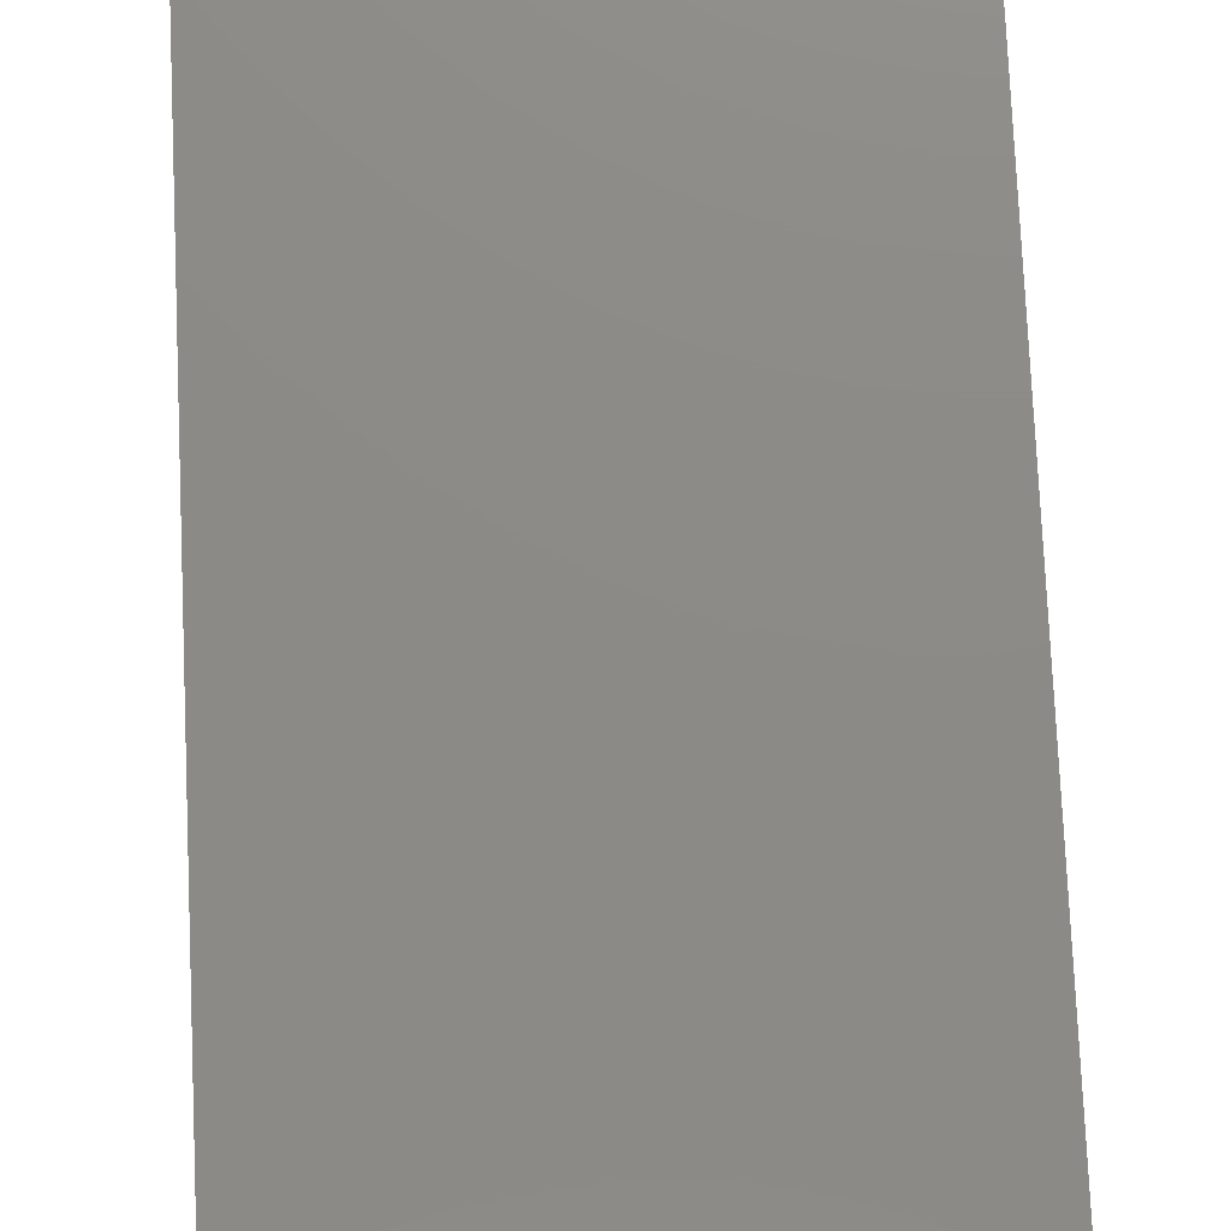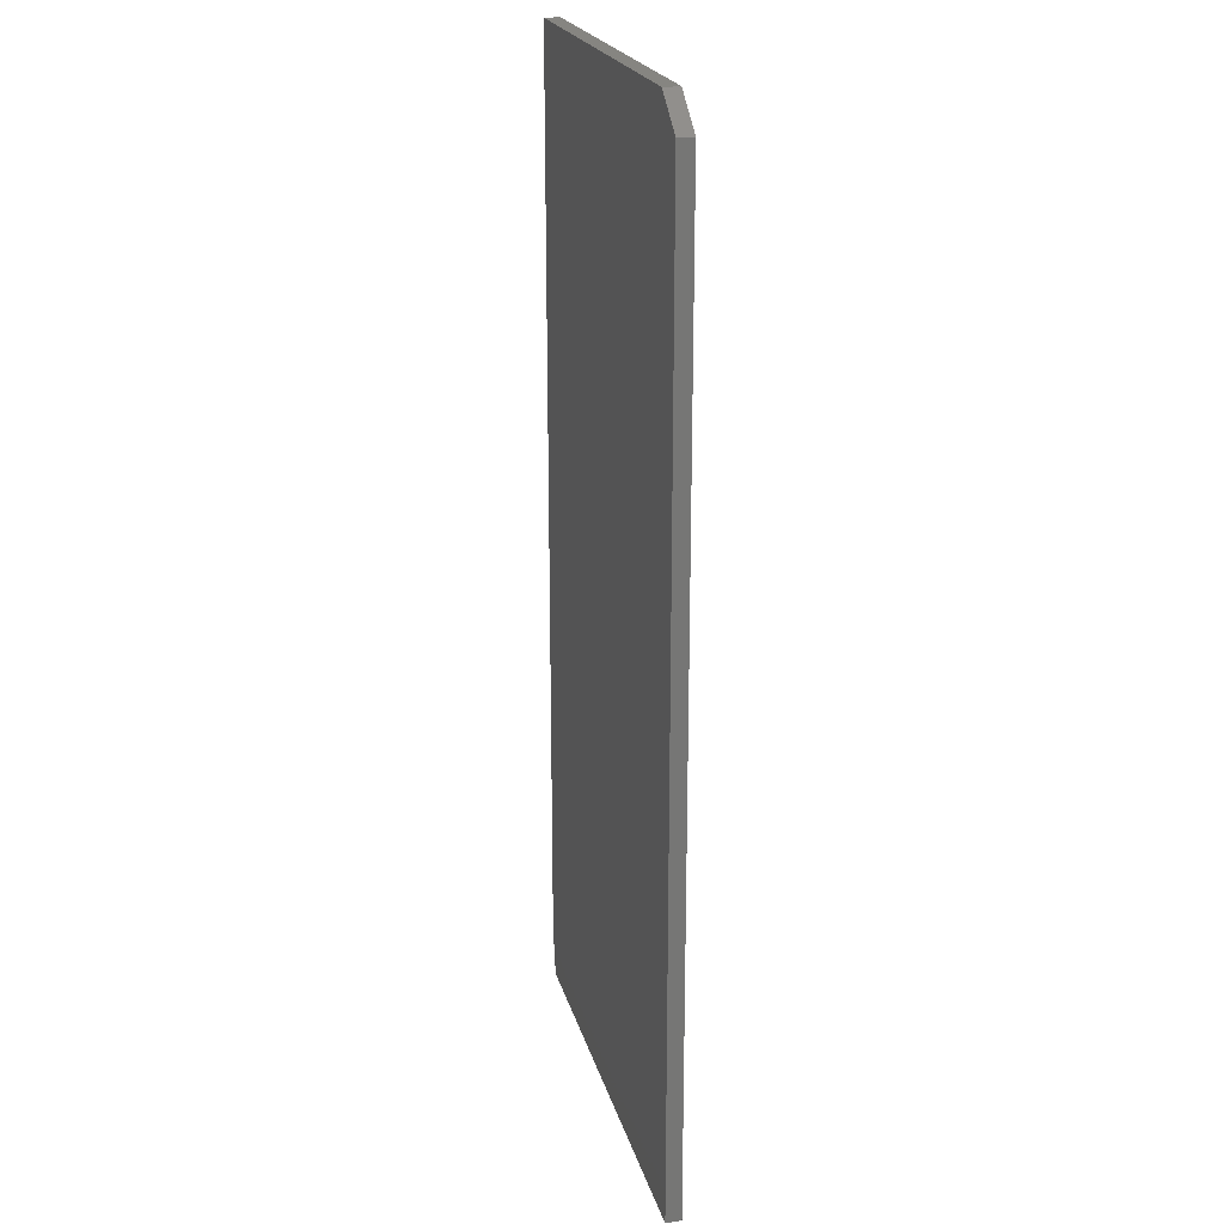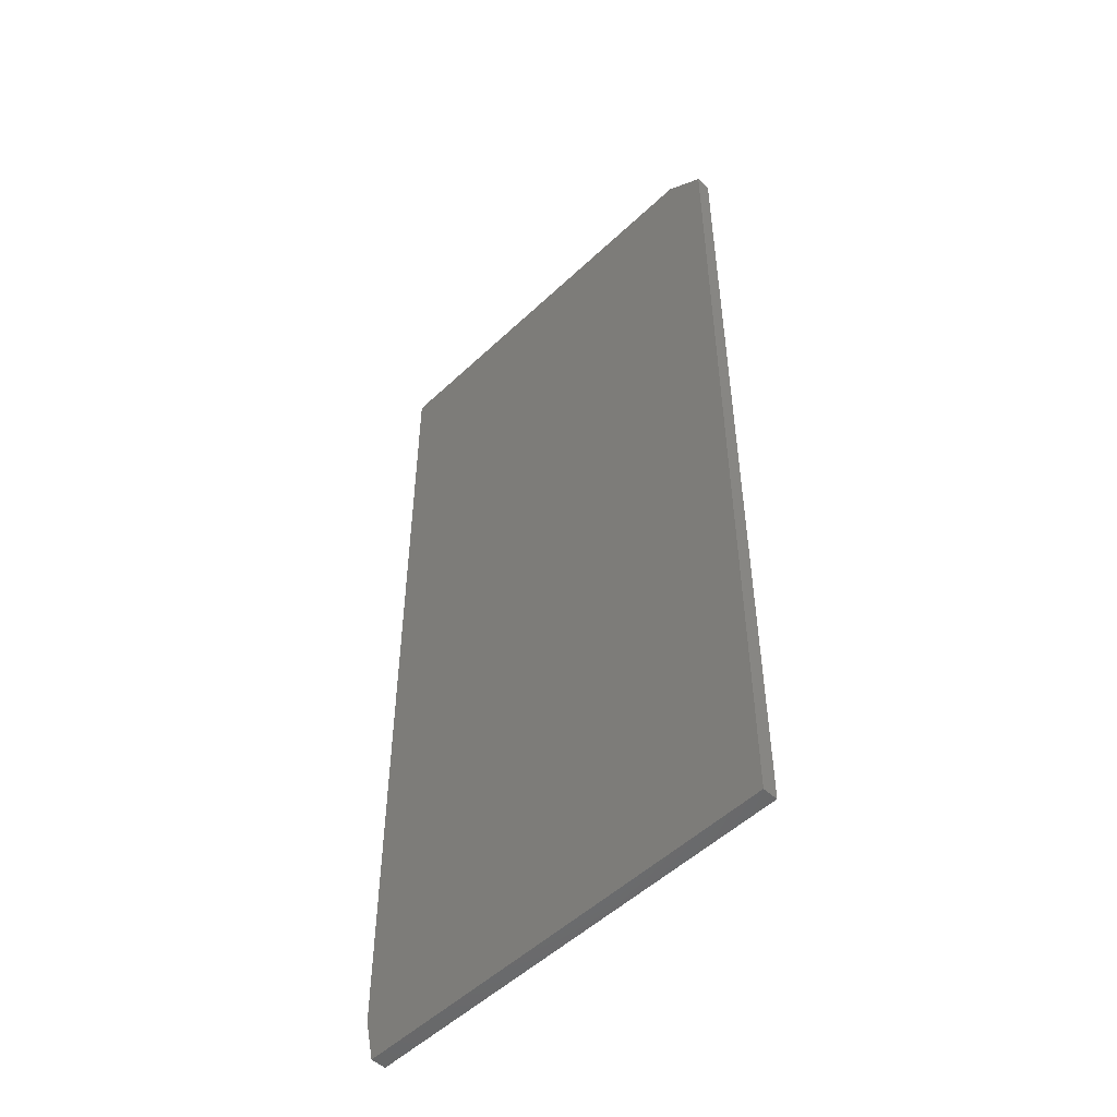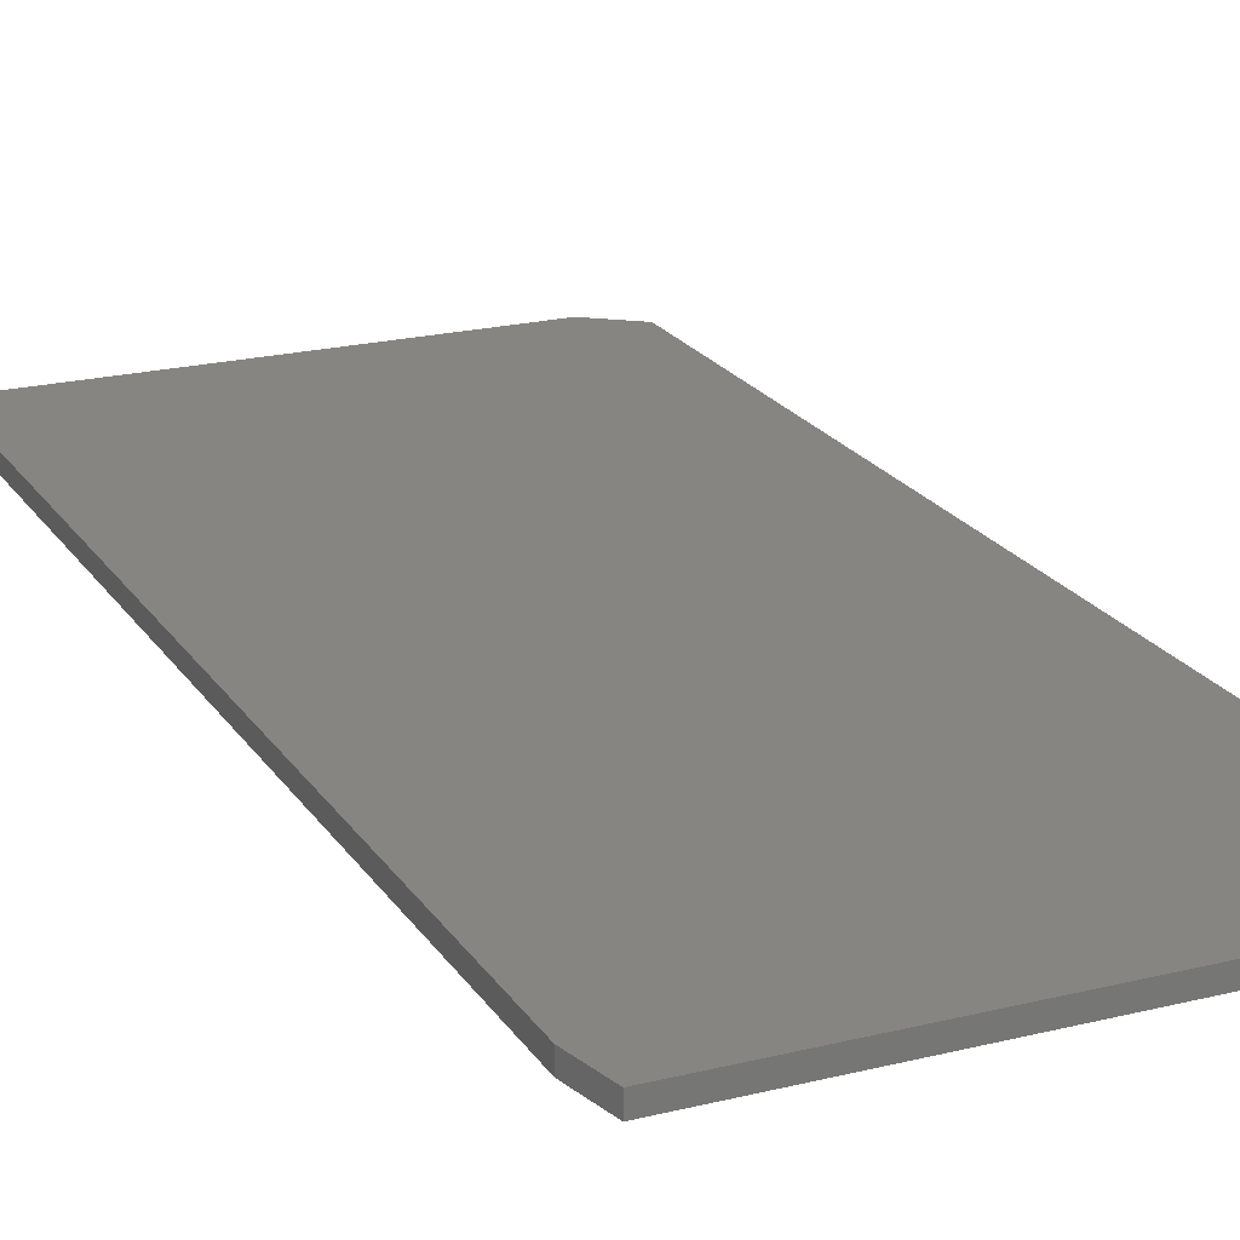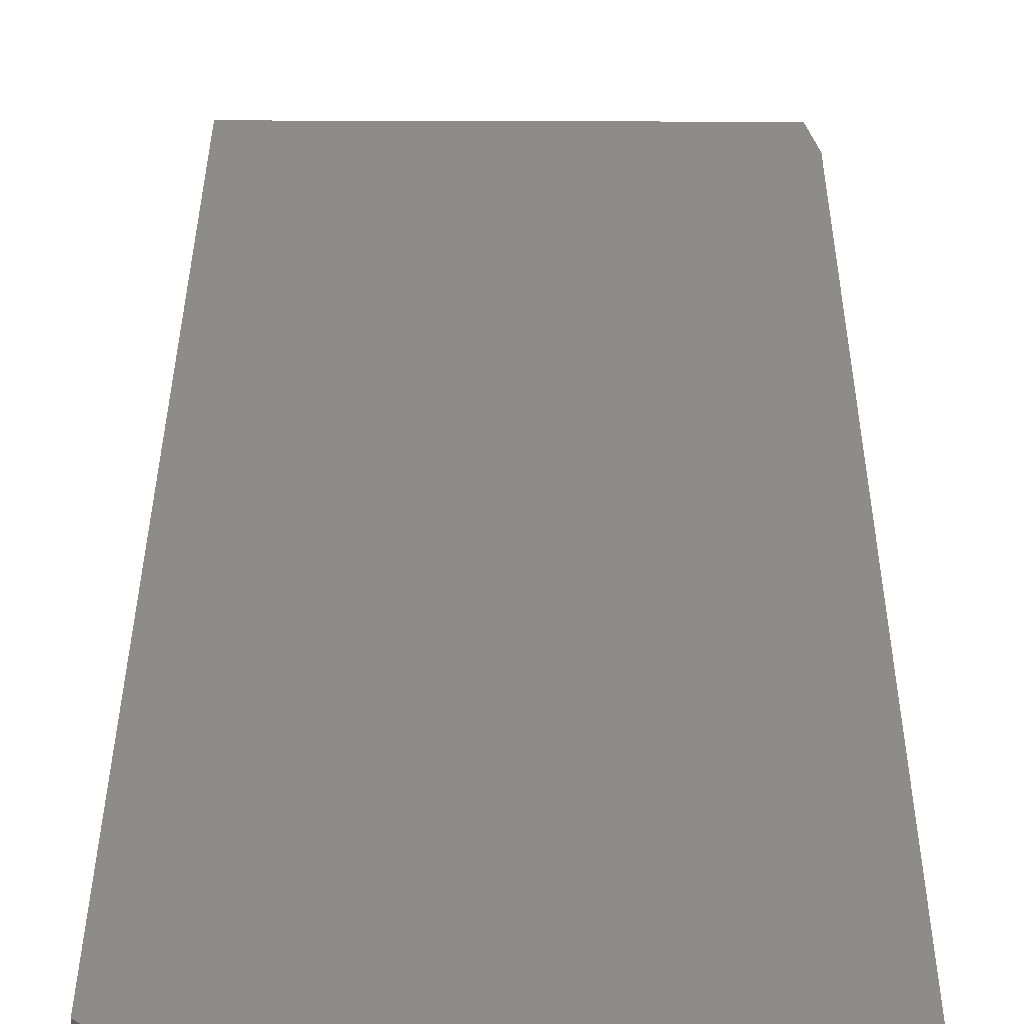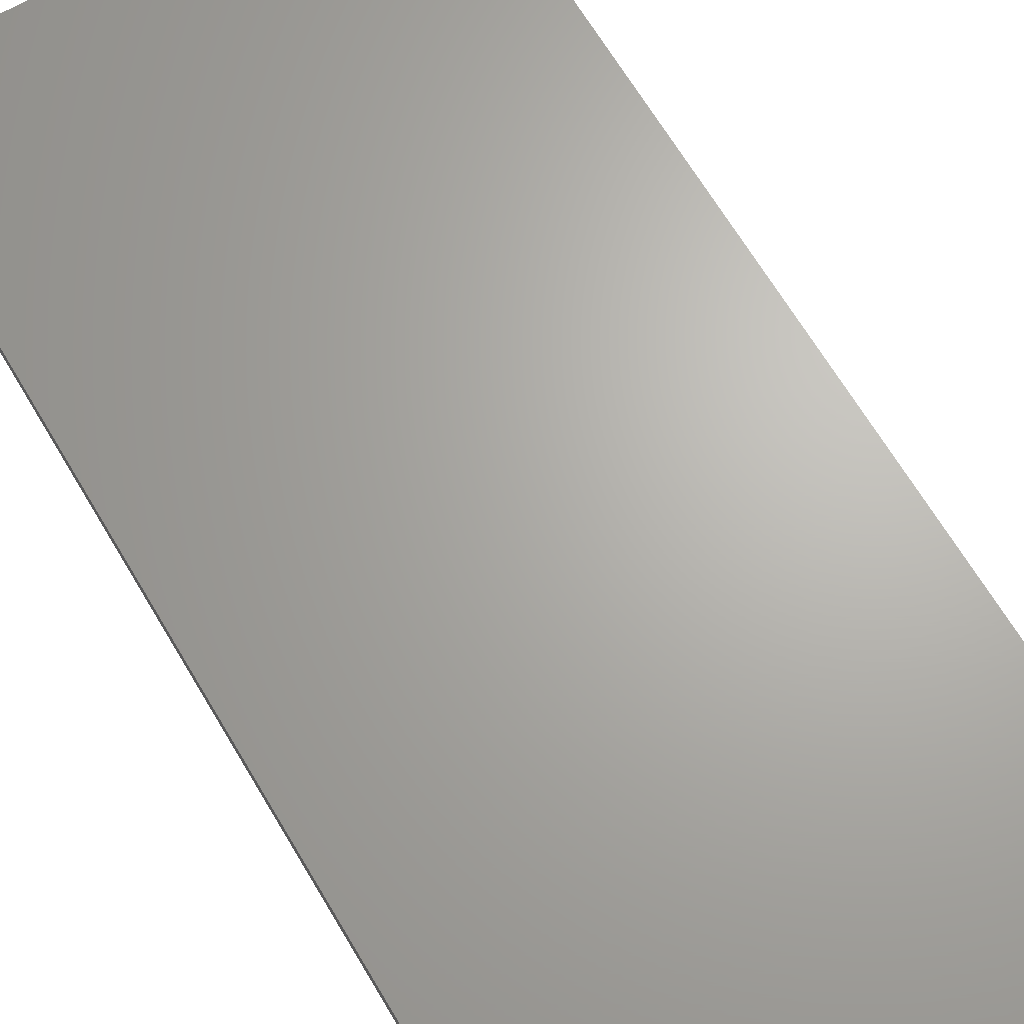
<metadata>
{"format":"stl","ext":"stl","renderer":"f3d","projection":"perspective","resolution":1024,"background":"white","views":[{"elev":76.9,"azim":177.4,"up":"+Y"},{"elev":21.4,"azim":-103.8,"up":"+Z"},{"elev":-51.7,"azim":-134.4,"up":"+Z"},{"elev":21.1,"azim":156.0,"up":"+Y"},{"elev":36.0,"azim":0.3,"up":"+Y"},{"elev":66.3,"azim":149.4,"up":"+Y"}]}
</metadata>
<code>
# stl→obj: 12 verts, 20 faces
v -0.3516 -0.02344 0.7031
v 0.3432 -0.02344 0.75
v -0.2891 -0.02344 0.75
v 0.3432 -0.02344 -0.6797
v -0.3516 -0.02344 -0.75
v 0.3275 -0.02344 -0.75
v -0.2891 1.7e-16 0.75
v 0.3432 2.051e-16 0.75
v -0.3516 1.613e-16 0.7031
v 0.3275 3.77e-17 -0.75
v -0.3516 0 -0.75
v 0.3432 4.637e-17 -0.6797
f 1 2 3
f 2 1 4
f 4 1 5
f 4 5 6
f 7 8 9
f 10 11 12
f 12 11 9
f 12 9 8
f 1 9 5
f 5 9 11
f 2 8 3
f 3 8 7
f 1 3 9
f 9 3 7
f 4 12 2
f 2 12 8
f 5 11 6
f 6 11 10
f 4 6 12
f 12 6 10

</code>
